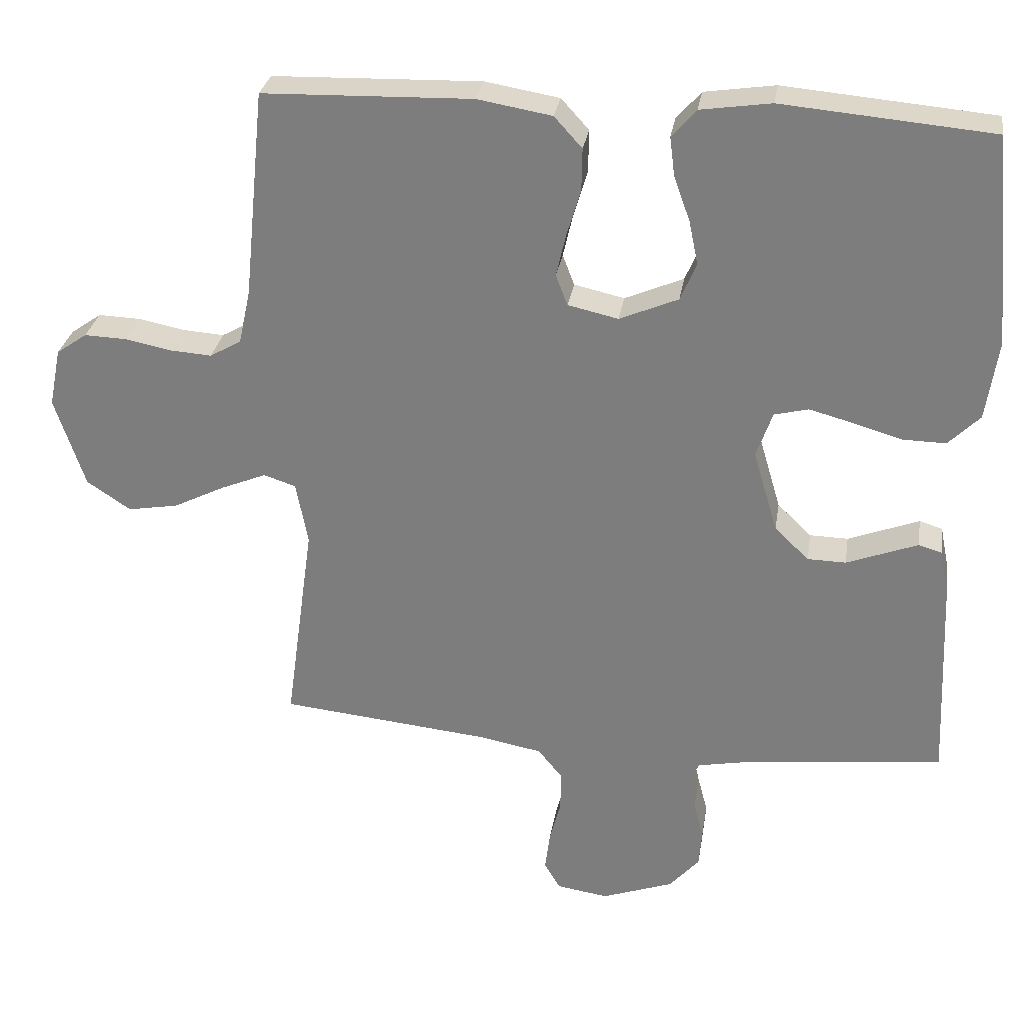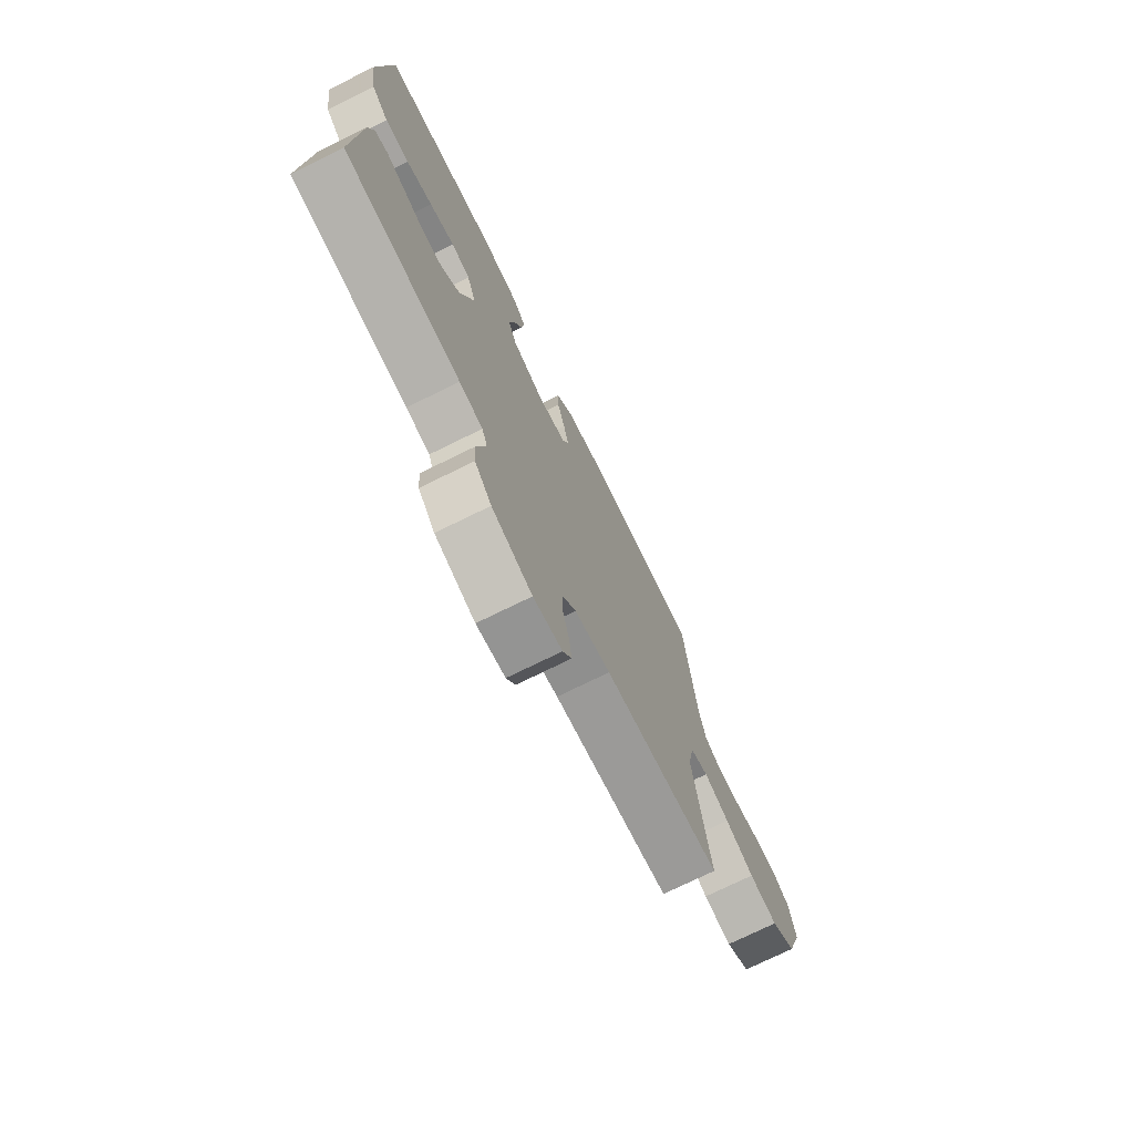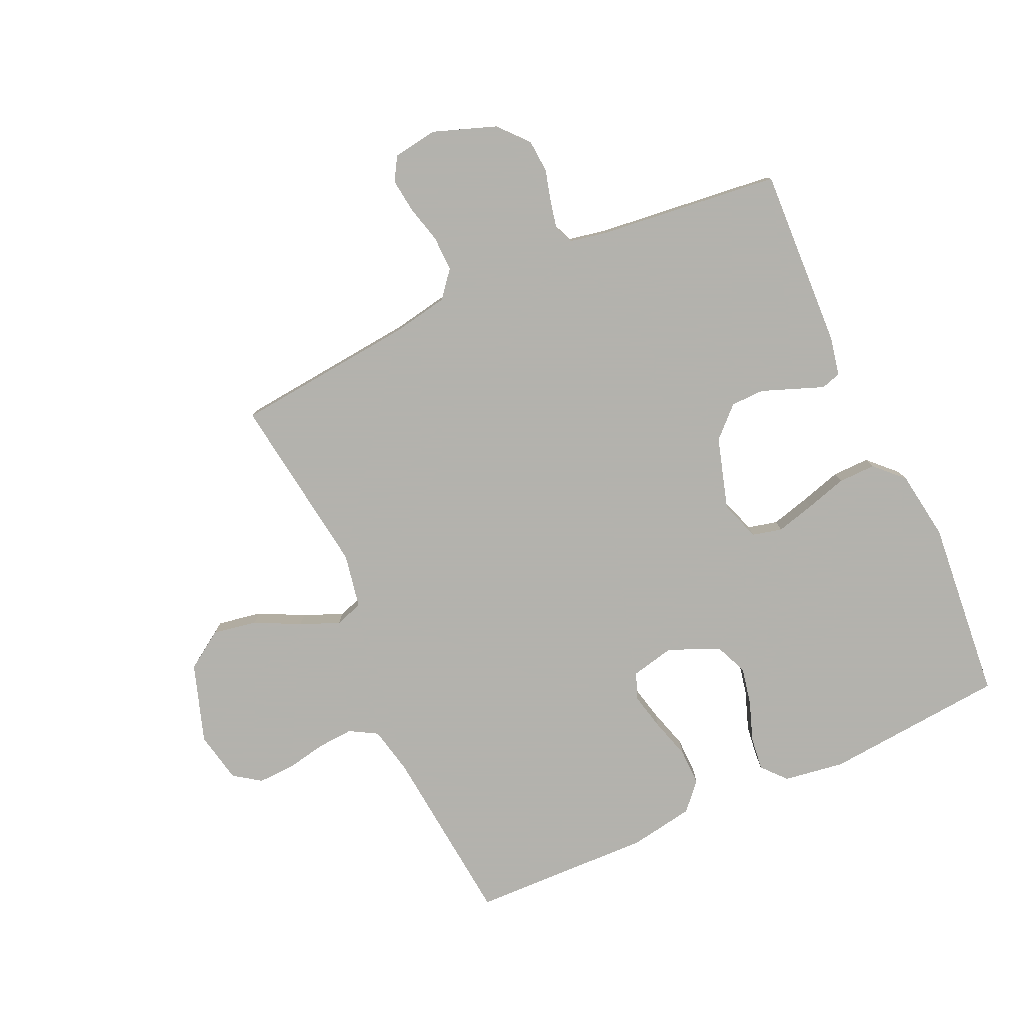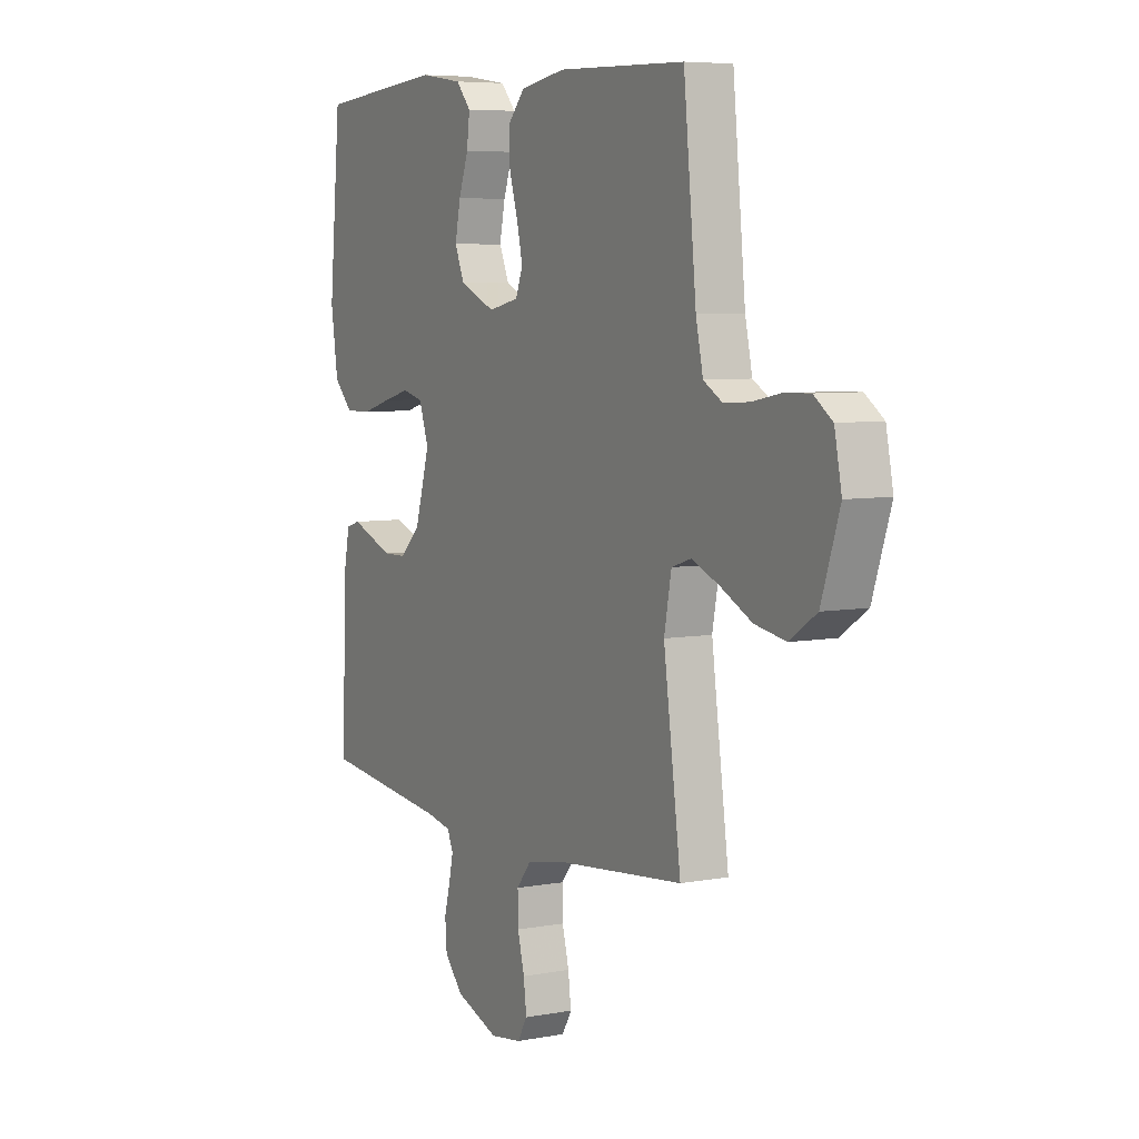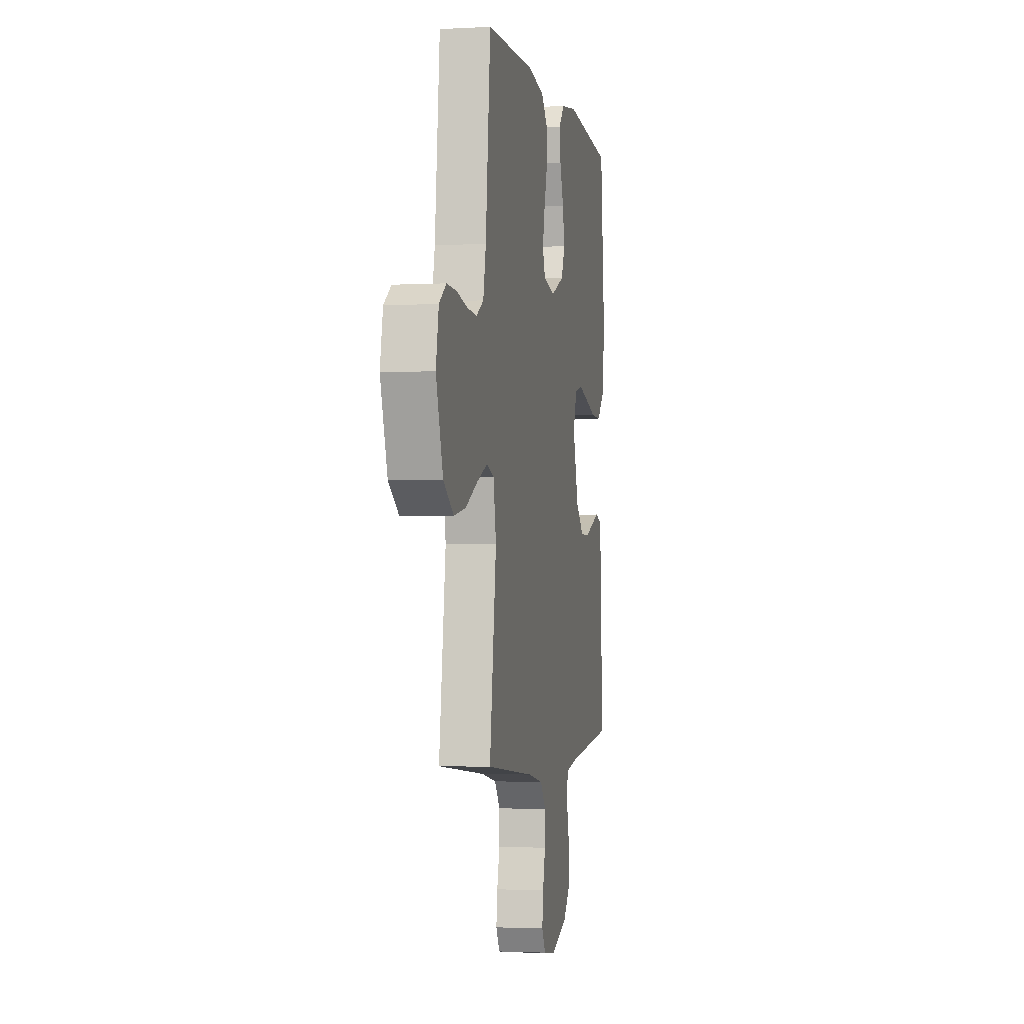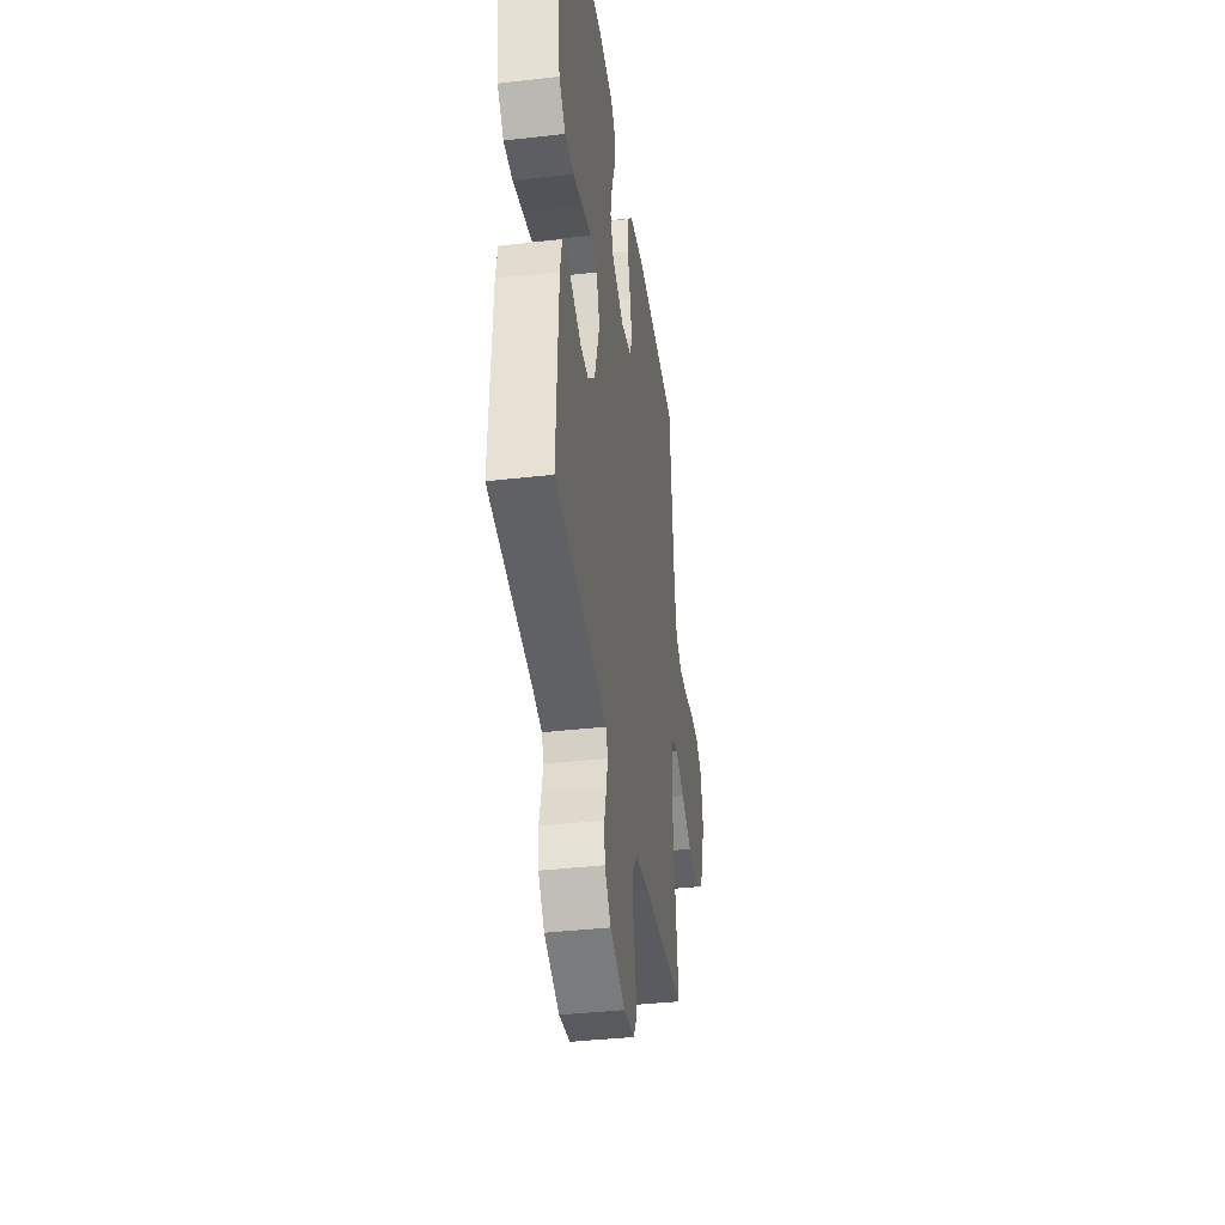
<metadata>
{"format":"obj","ext":"obj","renderer":"f3d","projection":"perspective","resolution":1024,"background":"white","views":[{"elev":29.5,"azim":-171.0,"up":"+Z"},{"elev":-74.3,"azim":-63.8,"up":"+Z"},{"elev":-79.4,"azim":-155.5,"up":"+Y"},{"elev":6.2,"azim":60.9,"up":"+Z"},{"elev":-2.2,"azim":100.7,"up":"+Z"},{"elev":-39.1,"azim":-81.9,"up":"+Z"}]}
</metadata>
<code>
v 0.5 0.07 -0.5
v 0.2 0.07 -0.53
v 0.108 0.07 -0.547
v 0.073 0.07 -0.59
v 0.074 0.07 -0.648
v 0.09 0.07 -0.71
v 0.097 0.07 -0.766
v 0.074 0.07 -0.805
v 0 0.07 -0.816
v -0.103 0.07 -0.779
v -0.146 0.07 -0.73
v -0.15 0.07 -0.676
v -0.136 0.07 -0.623
v -0.126 0.07 -0.578
v -0.14 0.07 -0.546
v -0.2 0.07 -0.534
v -0.5 0.07 -0.5
v -0.487 0.07 -0.2
v -0.474 0.07 -0.137
v -0.441 0.07 -0.127
v -0.394 0.07 -0.145
v -0.339 0.07 -0.166
v -0.284 0.07 -0.165
v -0.235 0.07 -0.118
v -0.2 0.07 0
v -0.223 0.07 0.066
v -0.272 0.07 0.078
v -0.336 0.07 0.061
v -0.404 0.07 0.041
v -0.466 0.07 0.04
v -0.511 0.07 0.085
v -0.528 0.07 0.2
v -0.5 0.07 0.5
v -0.2 0.07 0.526
v -0.099 0.07 0.511
v -0.064 0.07 0.471
v -0.071 0.07 0.415
v -0.094 0.07 0.351
v -0.107 0.07 0.288
v -0.084 0.07 0.234
v 0 0.07 0.198
v 0.072 0.07 0.214
v 0.089 0.07 0.258
v 0.075 0.07 0.319
v 0.055 0.07 0.386
v 0.054 0.07 0.447
v 0.094 0.07 0.491
v 0.2 0.07 0.509
v 0.5 0.07 0.5
v 0.53 0.07 0.2
v 0.547 0.07 0.122
v 0.592 0.07 0.096
v 0.652 0.07 0.1
v 0.718 0.07 0.113
v 0.779 0.07 0.115
v 0.823 0.07 0.084
v 0.84 0.07 0
v 0.797 0.07 -0.13
v 0.734 0.07 -0.172
v 0.661 0.07 -0.159
v 0.587 0.07 -0.122
v 0.522 0.07 -0.095
v 0.476 0.07 -0.11
v 0.459 0.07 -0.2
v 0.5 0 -0.5
v 0.2 0 -0.53
v 0.108 0 -0.547
v 0.073 0 -0.59
v 0.074 0 -0.648
v 0.09 0 -0.71
v 0.097 0 -0.766
v 0.074 0 -0.805
v 0 0 -0.816
v -0.103 0 -0.779
v -0.146 0 -0.73
v -0.15 0 -0.676
v -0.136 0 -0.623
v -0.126 0 -0.578
v -0.14 0 -0.546
v -0.2 0 -0.534
v -0.5 0 -0.5
v -0.487 0 -0.2
v -0.474 0 -0.137
v -0.441 0 -0.127
v -0.394 0 -0.145
v -0.339 0 -0.166
v -0.284 0 -0.165
v -0.235 0 -0.118
v -0.2 0 0
v -0.223 0 0.066
v -0.272 0 0.078
v -0.336 0 0.061
v -0.404 0 0.041
v -0.466 0 0.04
v -0.511 0 0.085
v -0.528 0 0.2
v -0.5 0 0.5
v -0.2 0 0.526
v -0.099 0 0.511
v -0.064 0 0.471
v -0.071 0 0.415
v -0.094 0 0.351
v -0.107 0 0.288
v -0.084 0 0.234
v 0 0 0.198
v 0.072 0 0.214
v 0.089 0 0.258
v 0.075 0 0.319
v 0.055 0 0.386
v 0.054 0 0.447
v 0.094 0 0.491
v 0.2 0 0.509
v 0.5 0 0.5
v 0.53 0 0.2
v 0.547 0 0.122
v 0.592 0 0.096
v 0.652 0 0.1
v 0.718 0 0.113
v 0.779 0 0.115
v 0.823 0 0.084
v 0.84 0 0
v 0.797 0 -0.13
v 0.734 0 -0.172
v 0.661 0 -0.159
v 0.587 0 -0.122
v 0.522 0 -0.095
v 0.476 0 -0.11
v 0.459 0 -0.2
f 59 60 61
f 58 59 61
f 57 58 61
f 56 57 61
f 55 56 61
f 54 55 61
f 53 54 61
f 52 53 61 62
f 51 52 62 63
f 48 49 50
f 47 48 50
f 46 47 50
f 45 46 50
f 44 45 50
f 50 51 63
f 44 50 63
f 43 44 63
f 36 37 38
f 35 36 38
f 34 35 38
f 33 34 38
f 32 33 38
f 31 32 38
f 30 31 38
f 29 30 38
f 28 29 38
f 27 28 38 39
f 26 27 39 40
f 19 20 21
f 18 19 21
f 17 18 21
f 16 17 21
f 15 16 21 22
f 11 12 13
f 10 11 13
f 9 10 13
f 8 9 13
f 7 8 13
f 6 7 13
f 5 6 13
f 4 5 13 14
f 3 4 14 15
f 64 1 2
f 2 3 15
f 64 2 15
f 63 64 15
f 43 63 15
f 42 43 15
f 15 22 23
f 15 23 24
f 15 24 25
f 42 15 25
f 41 42 25
f 25 26 40 41
f 125 124 123
f 125 123 122
f 125 122 121
f 125 121 120
f 125 120 119
f 125 119 118
f 125 118 117
f 126 125 117 116
f 127 126 116 115
f 114 113 112
f 114 112 111
f 114 111 110
f 114 110 109
f 114 109 108
f 127 115 114
f 127 114 108
f 127 108 107
f 102 101 100
f 102 100 99
f 102 99 98
f 102 98 97
f 102 97 96
f 102 96 95
f 102 95 94
f 102 94 93
f 102 93 92
f 103 102 92 91
f 104 103 91 90
f 85 84 83
f 85 83 82
f 85 82 81
f 85 81 80
f 86 85 80 79
f 77 76 75
f 77 75 74
f 77 74 73
f 77 73 72
f 77 72 71
f 77 71 70
f 77 70 69
f 78 77 69 68
f 79 78 68 67
f 66 65 128
f 79 67 66
f 79 66 128
f 79 128 127
f 79 127 107
f 79 107 106
f 87 86 79
f 88 87 79
f 89 88 79
f 89 79 106
f 89 106 105
f 105 104 90 89
f 1 65 66 2
f 2 66 67 3
f 3 67 68 4
f 4 68 69 5
f 5 69 70 6
f 6 70 71 7
f 7 71 72 8
f 8 72 73 9
f 9 73 74 10
f 10 74 75 11
f 11 75 76 12
f 12 76 77 13
f 13 77 78 14
f 14 78 79 15
f 15 79 80 16
f 16 80 81 17
f 17 81 82 18
f 18 82 83 19
f 19 83 84 20
f 20 84 85 21
f 21 85 86 22
f 22 86 87 23
f 23 87 88 24
f 24 88 89 25
f 25 89 90 26
f 26 90 91 27
f 27 91 92 28
f 28 92 93 29
f 29 93 94 30
f 30 94 95 31
f 31 95 96 32
f 32 96 97 33
f 33 97 98 34
f 34 98 99 35
f 35 99 100 36
f 36 100 101 37
f 37 101 102 38
f 38 102 103 39
f 39 103 104 40
f 40 104 105 41
f 41 105 106 42
f 42 106 107 43
f 43 107 108 44
f 44 108 109 45
f 45 109 110 46
f 46 110 111 47
f 47 111 112 48
f 48 112 113 49
f 49 113 114 50
f 50 114 115 51
f 51 115 116 52
f 52 116 117 53
f 53 117 118 54
f 54 118 119 55
f 55 119 120 56
f 56 120 121 57
f 57 121 122 58
f 58 122 123 59
f 59 123 124 60
f 60 124 125 61
f 61 125 126 62
f 62 126 127 63
f 63 127 128 64
f 64 128 65 1

</code>
